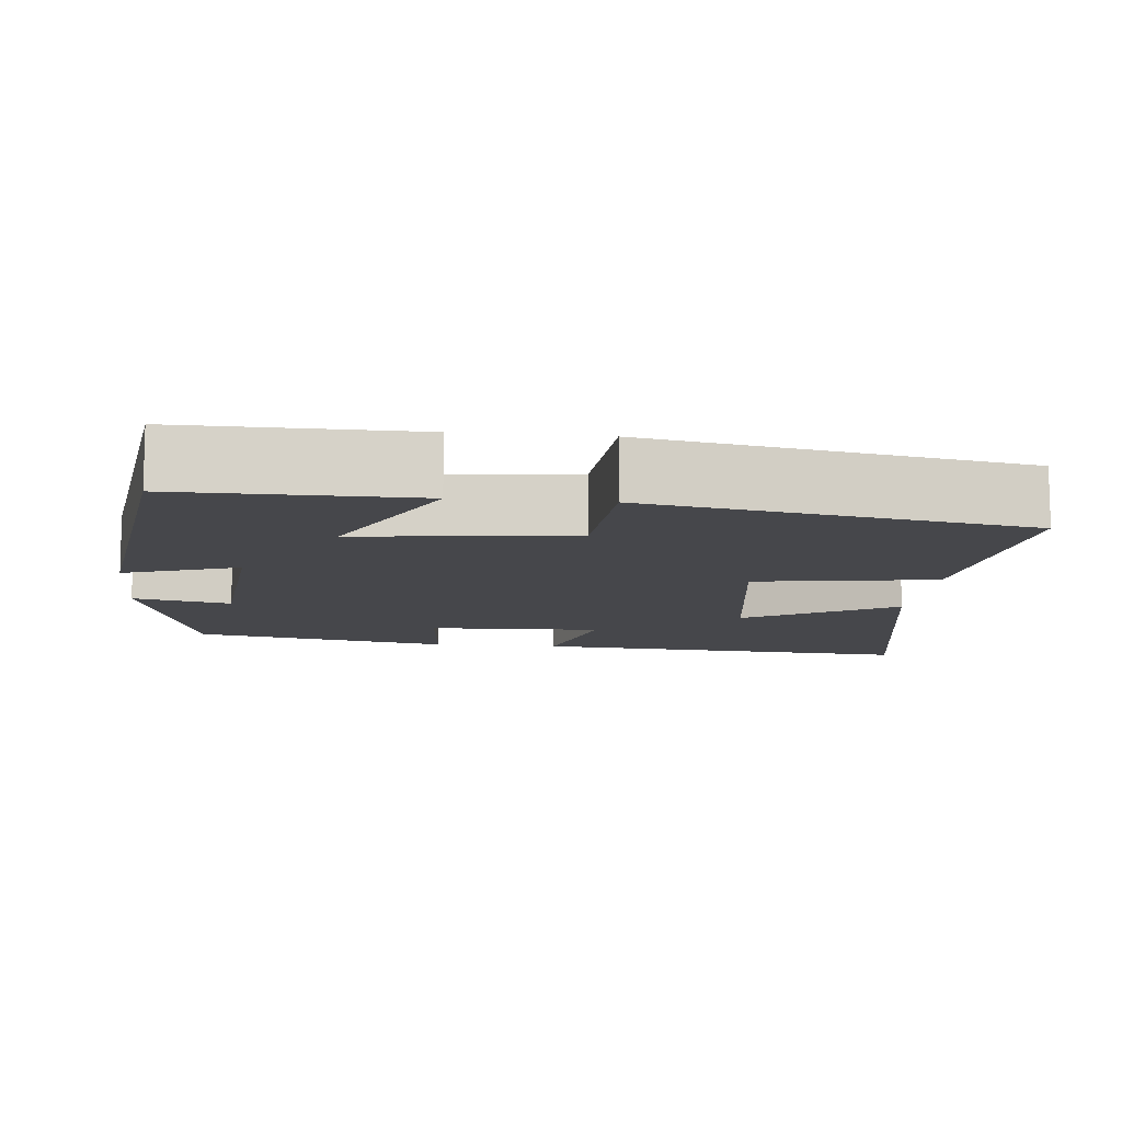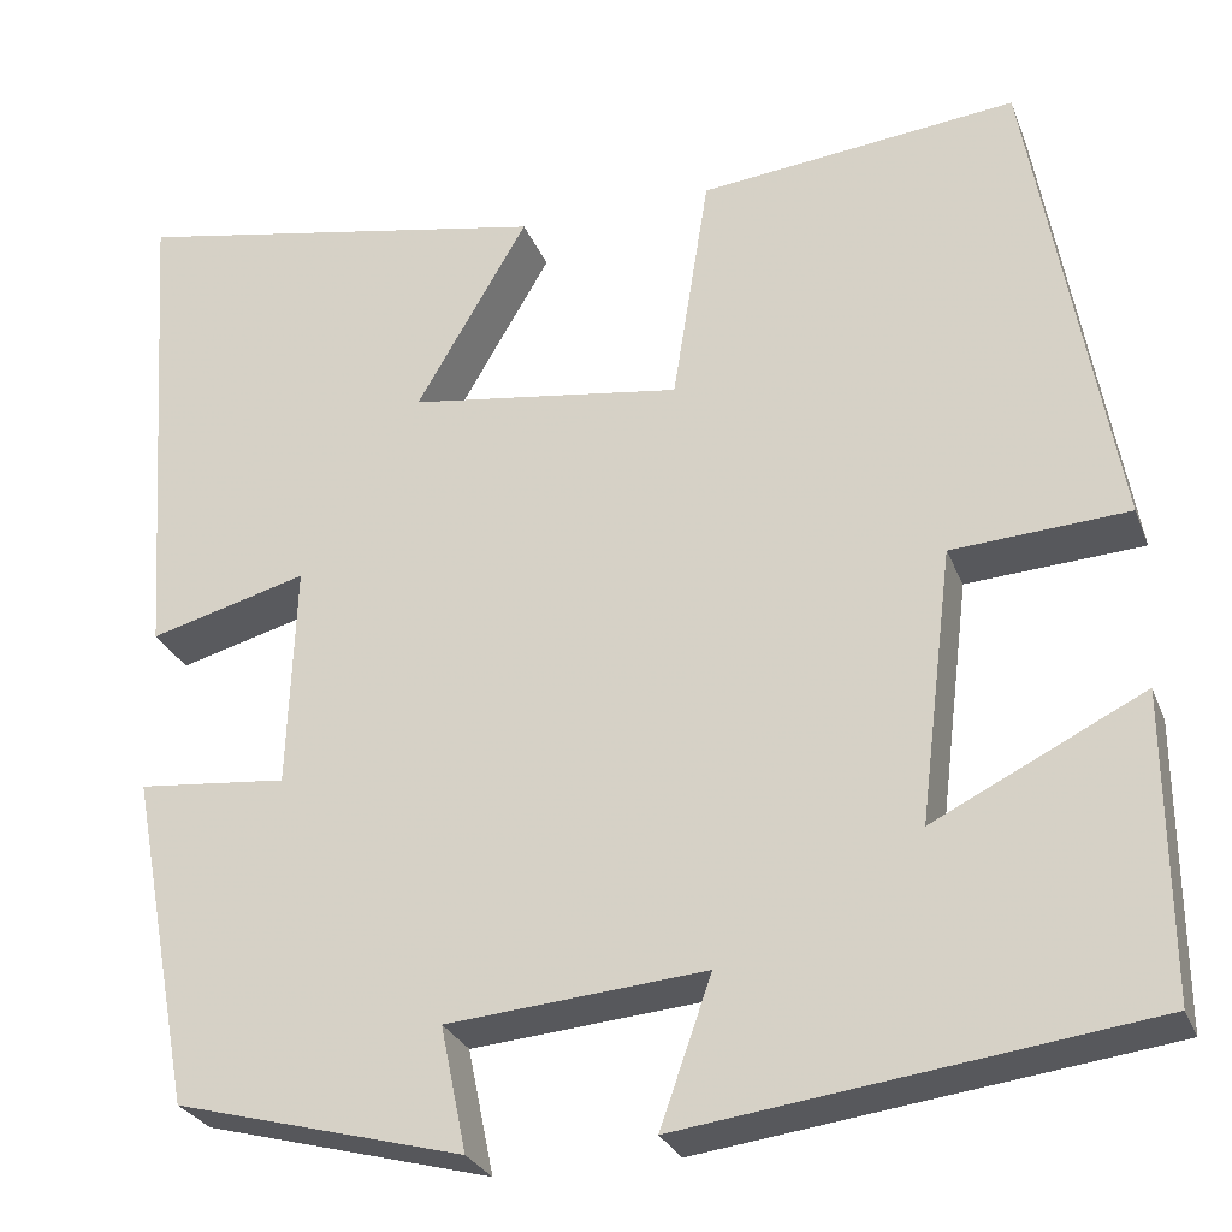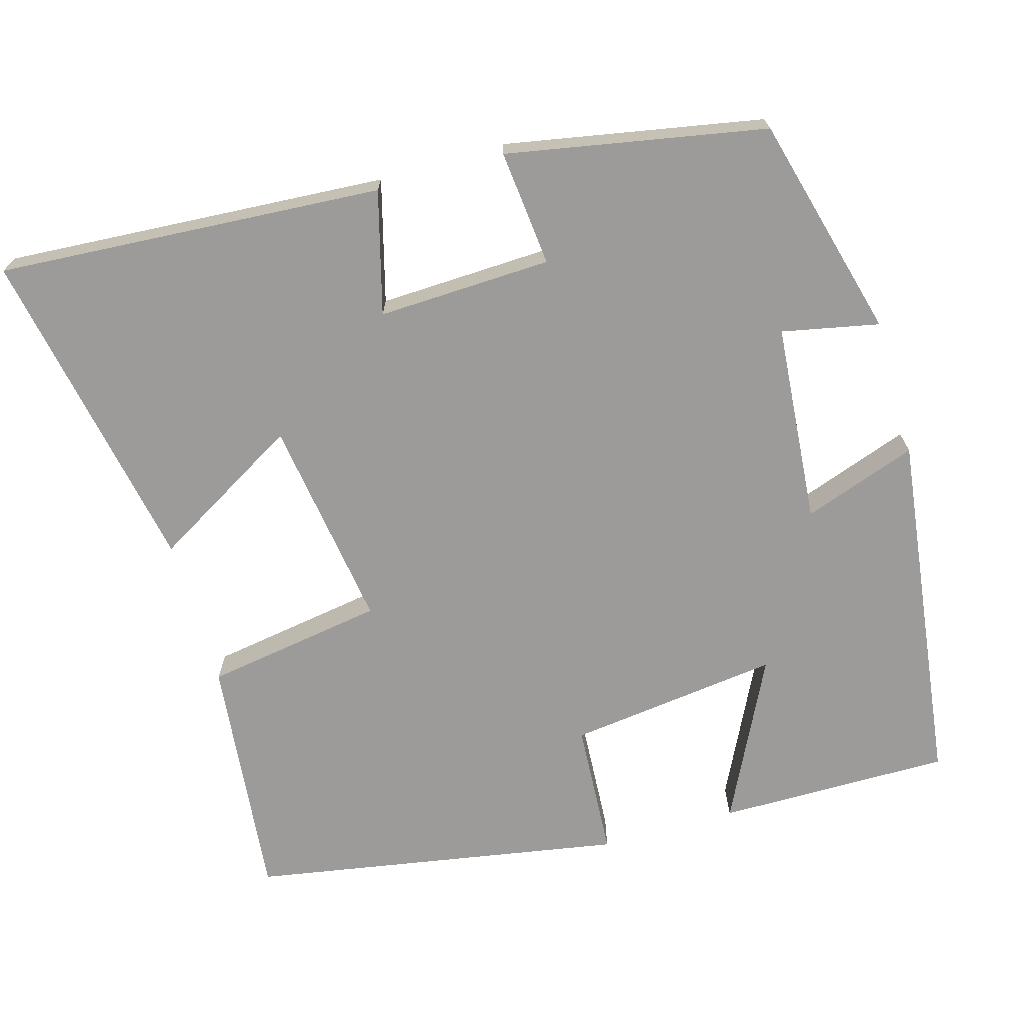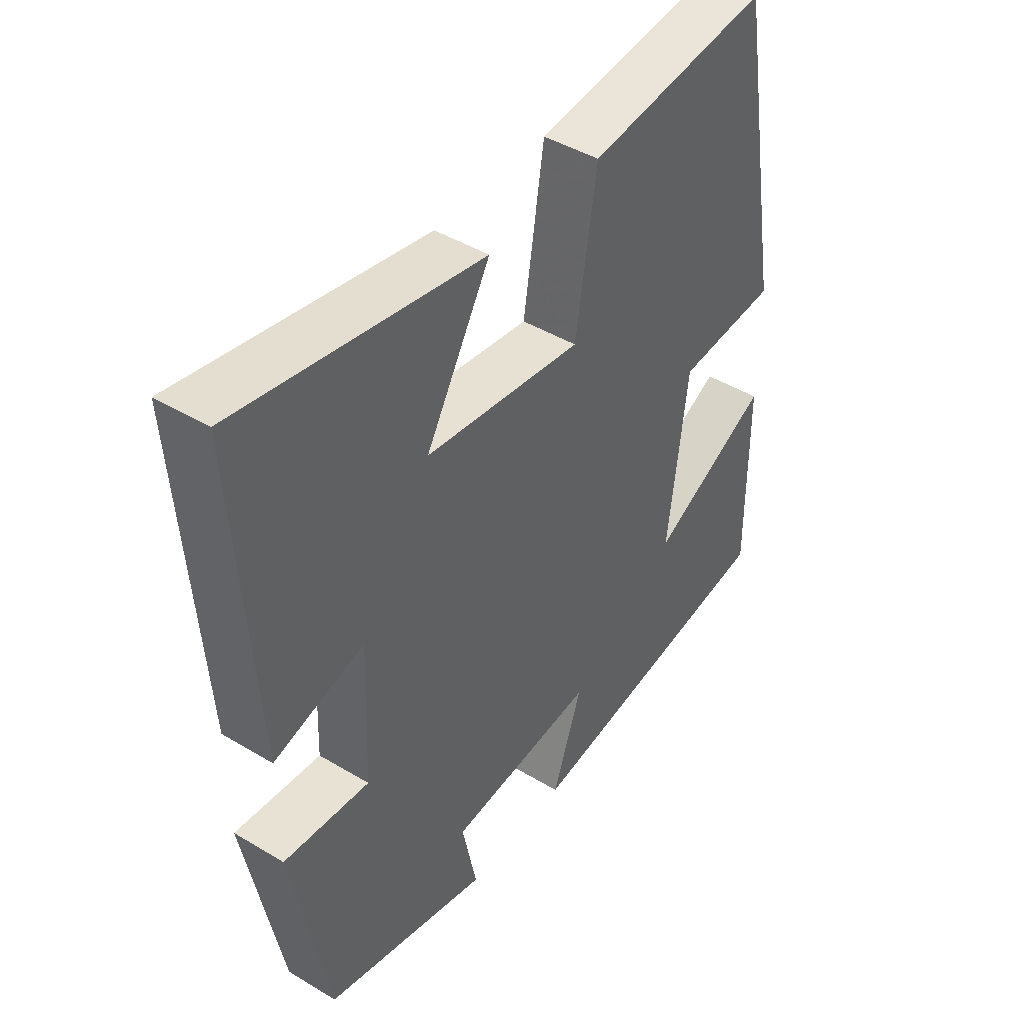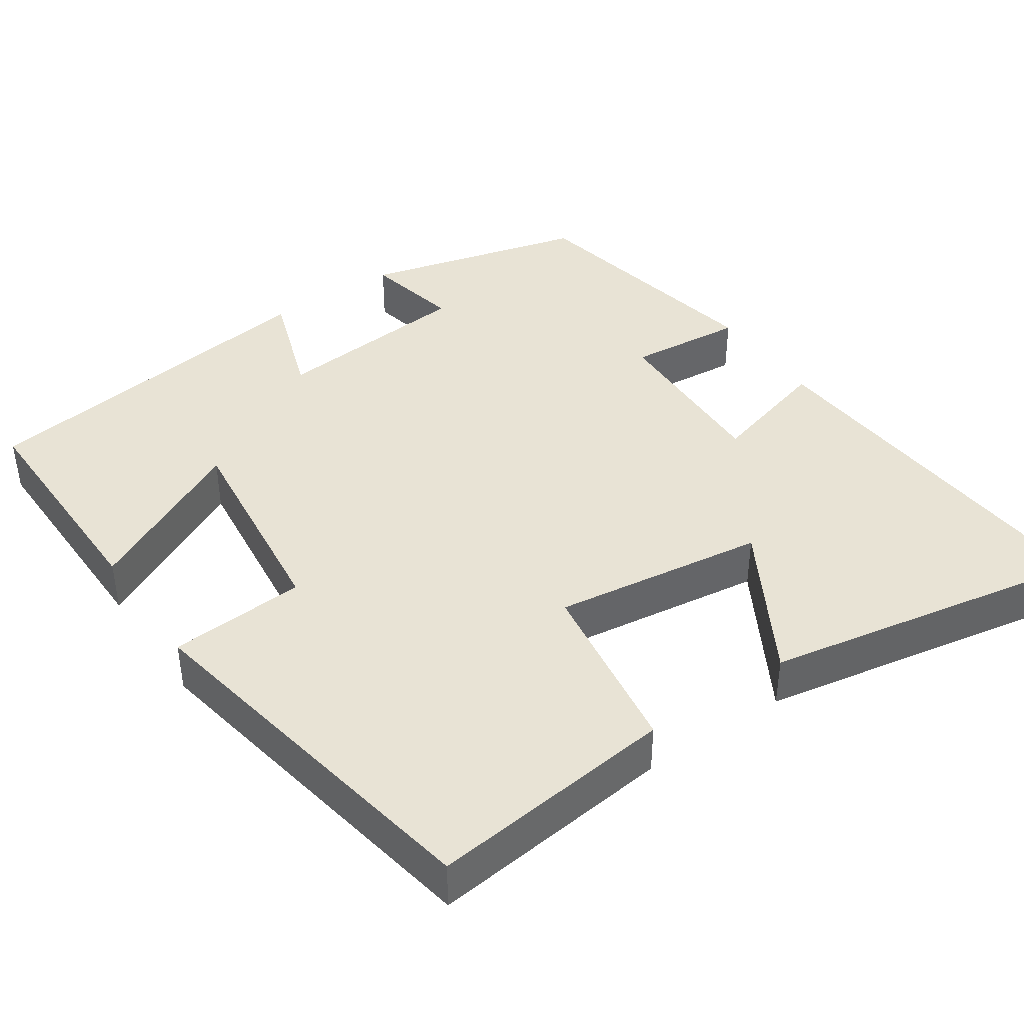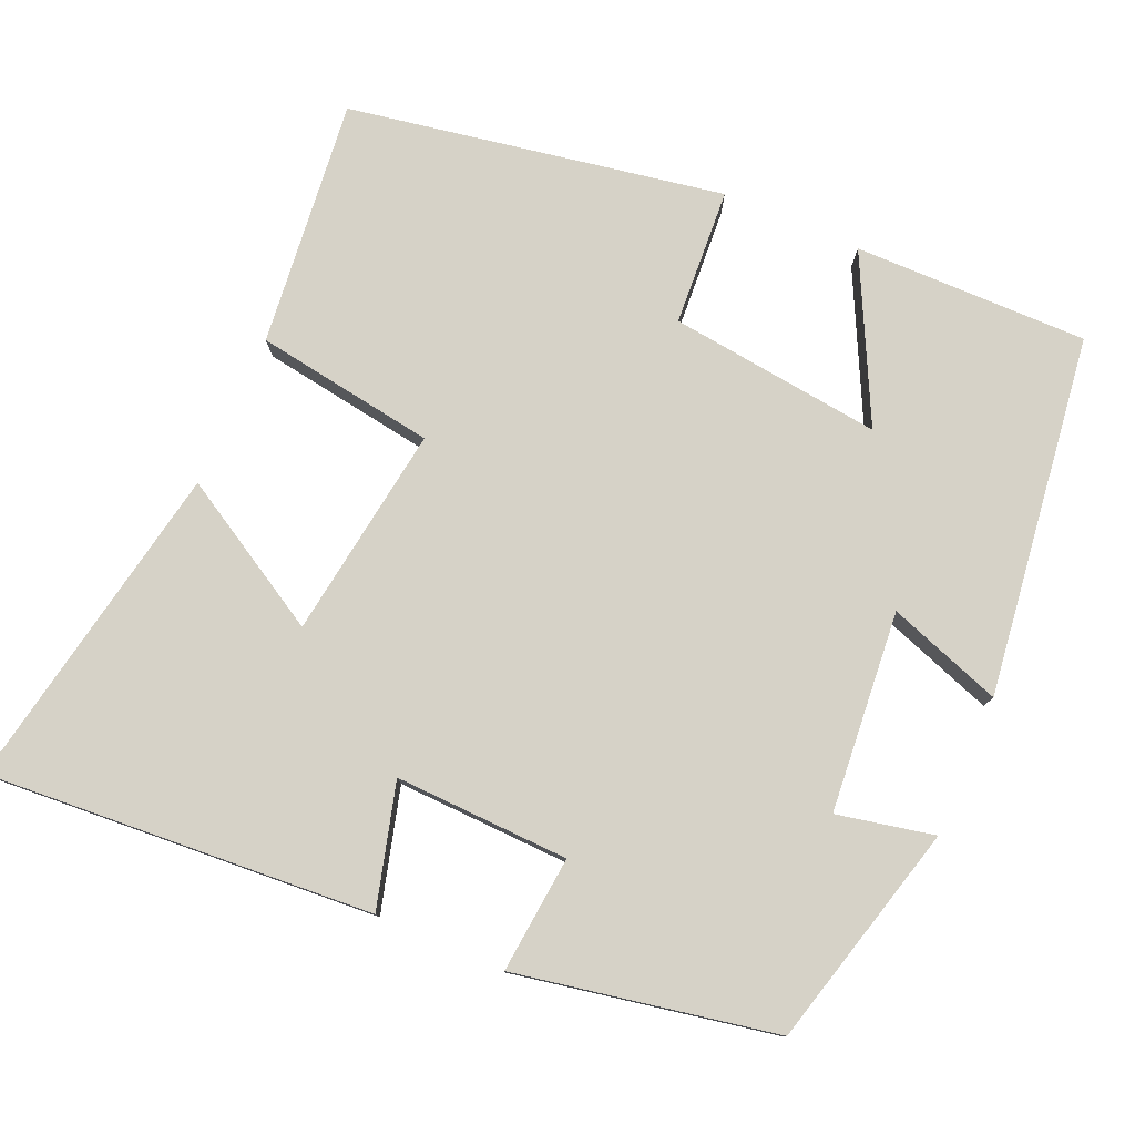
<metadata>
{"format":"obj","ext":"obj","renderer":"f3d","projection":"perspective","resolution":1024,"background":"white","views":[{"elev":-10.7,"azim":-96.0,"up":"+Y"},{"elev":-27.7,"azim":-161.4,"up":"+Z"},{"elev":-69.9,"azim":106.1,"up":"+Y"},{"elev":44.4,"azim":125.1,"up":"+Z"},{"elev":41.1,"azim":-34.7,"up":"+Y"},{"elev":78.5,"azim":113.4,"up":"+Y"}]}
</metadata>
<code>
v -0.502 0.07 -0.439
v -0.5 0.07 -0.135
v -0.288 0.07 -0.24
v -0.322 0.07 0.036
v -0.5 0.07 0.047
v -0.415 0.07 0.534
v -0.094 0.07 0.5
v -0.057 0.07 0.266
v 0.219 0.07 0.306
v 0.106 0.07 0.5
v 0.534 0.07 0.582
v 0.5 0.07 0.081
v 0.341 0.07 0.124
v 0.349 0.07 -0.102
v 0.5 0.07 -0.087
v 0.437 0.07 -0.423
v 0.147 0.07 -0.5
v 0.173 0.07 -0.374
v -0.087 0.07 -0.352
v -0.035 0.07 -0.5
v -0.502 0 -0.439
v -0.5 0 -0.135
v -0.288 0 -0.24
v -0.322 0 0.036
v -0.5 0 0.047
v -0.415 0 0.534
v -0.094 0 0.5
v -0.057 0 0.266
v 0.219 0 0.306
v 0.106 0 0.5
v 0.534 0 0.582
v 0.5 0 0.081
v 0.341 0 0.124
v 0.349 0 -0.102
v 0.5 0 -0.087
v 0.437 0 -0.423
v 0.147 0 -0.5
v 0.173 0 -0.374
v -0.087 0 -0.352
v -0.035 0 -0.5
f 1 2 3
f 20 1 3
f 19 20 3
f 18 19 3 4
f 16 17 18
f 15 16 18
f 14 15 18
f 13 14 18 4
f 11 12 13
f 10 11 13
f 9 10 13
f 13 4 5
f 9 13 5
f 8 9 5
f 5 6 7 8
f 23 22 21
f 23 21 40
f 23 40 39
f 24 23 39 38
f 38 37 36
f 38 36 35
f 38 35 34
f 24 38 34 33
f 33 32 31
f 33 31 30
f 33 30 29
f 25 24 33
f 25 33 29
f 25 29 28
f 28 27 26 25
f 1 21 22 2
f 2 22 23 3
f 3 23 24 4
f 4 24 25 5
f 5 25 26 6
f 6 26 27 7
f 7 27 28 8
f 8 28 29 9
f 9 29 30 10
f 10 30 31 11
f 11 31 32 12
f 12 32 33 13
f 13 33 34 14
f 14 34 35 15
f 15 35 36 16
f 16 36 37 17
f 17 37 38 18
f 18 38 39 19
f 19 39 40 20
f 20 40 21 1

</code>
